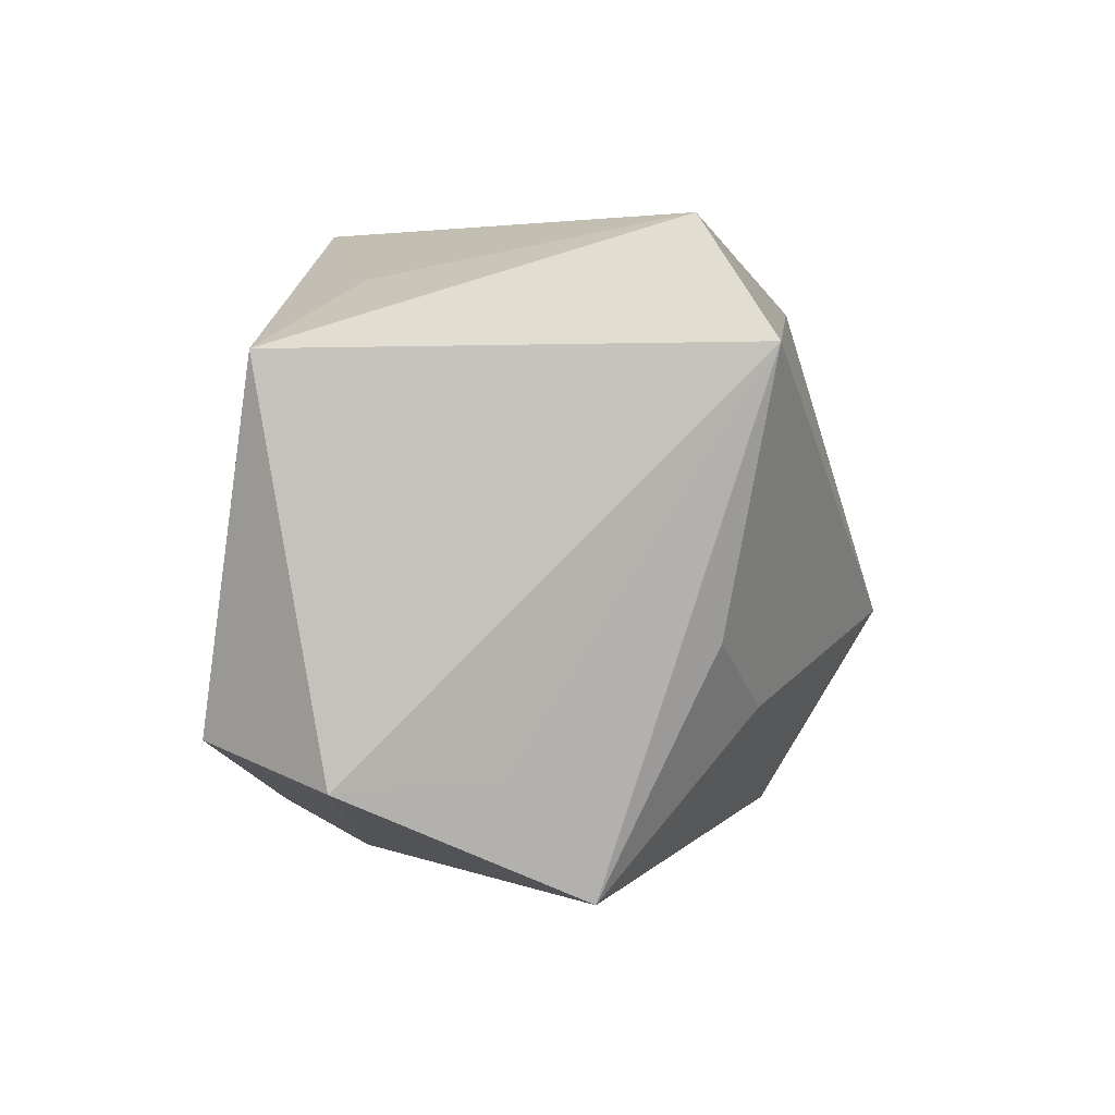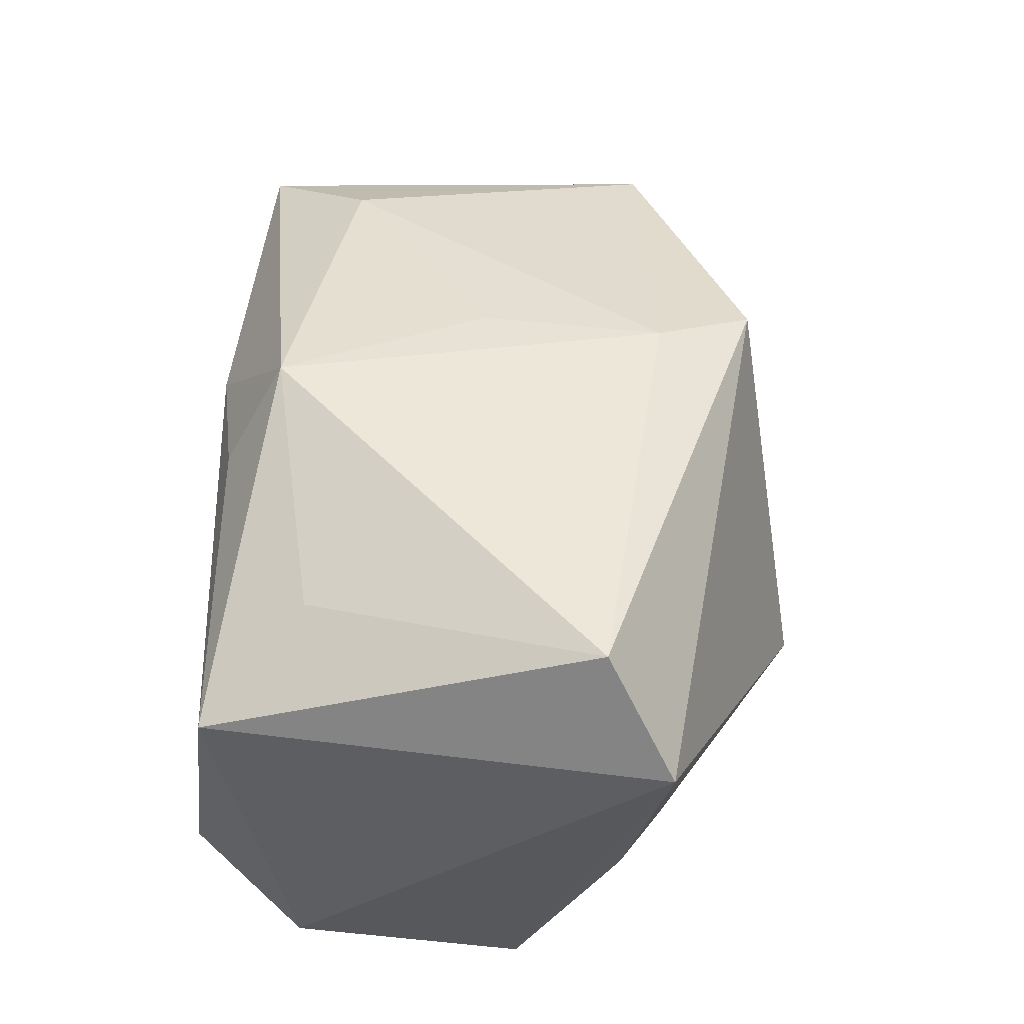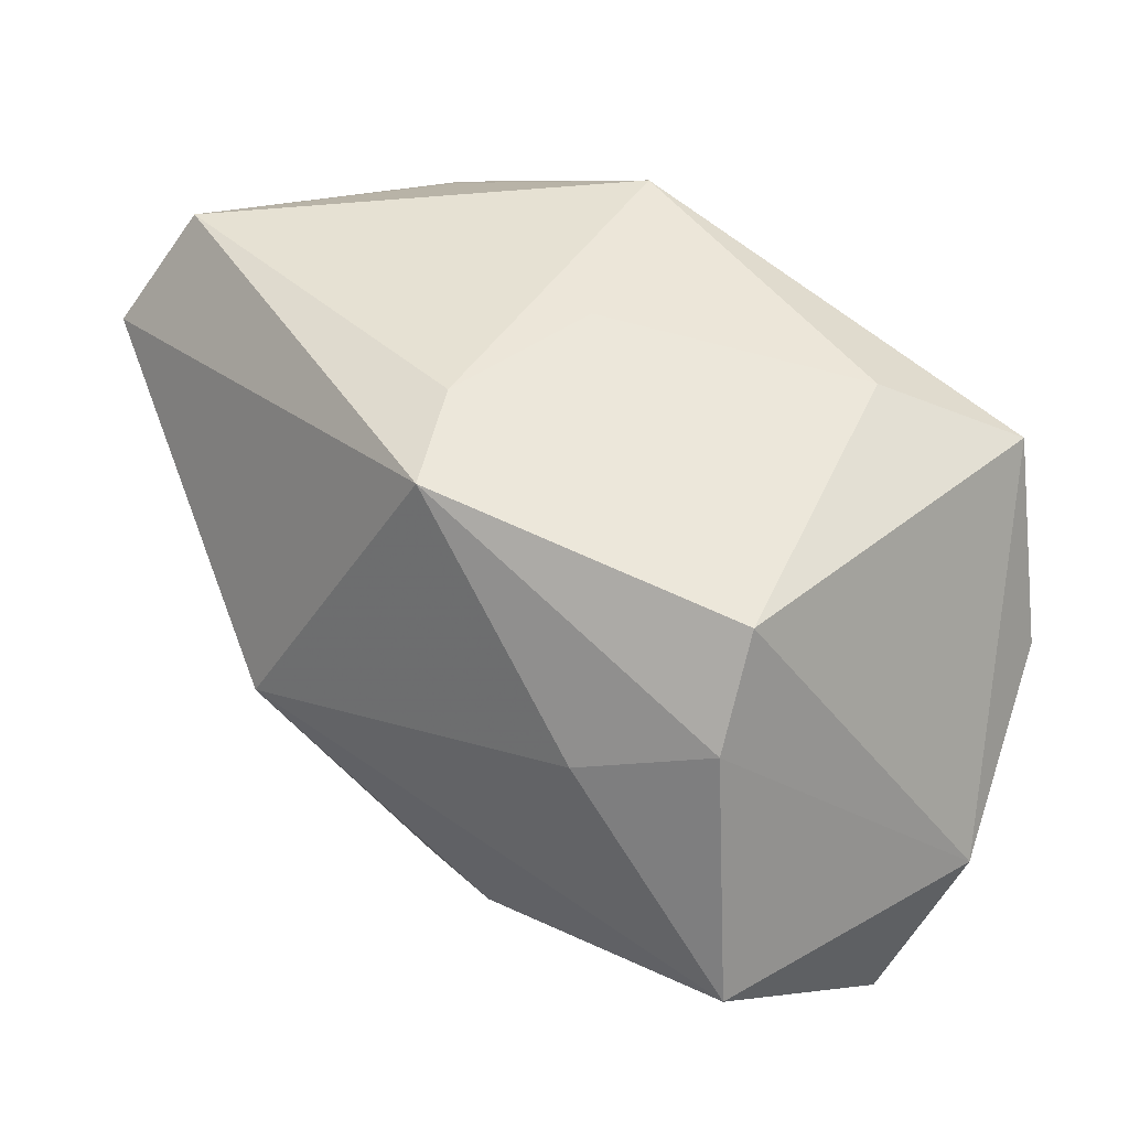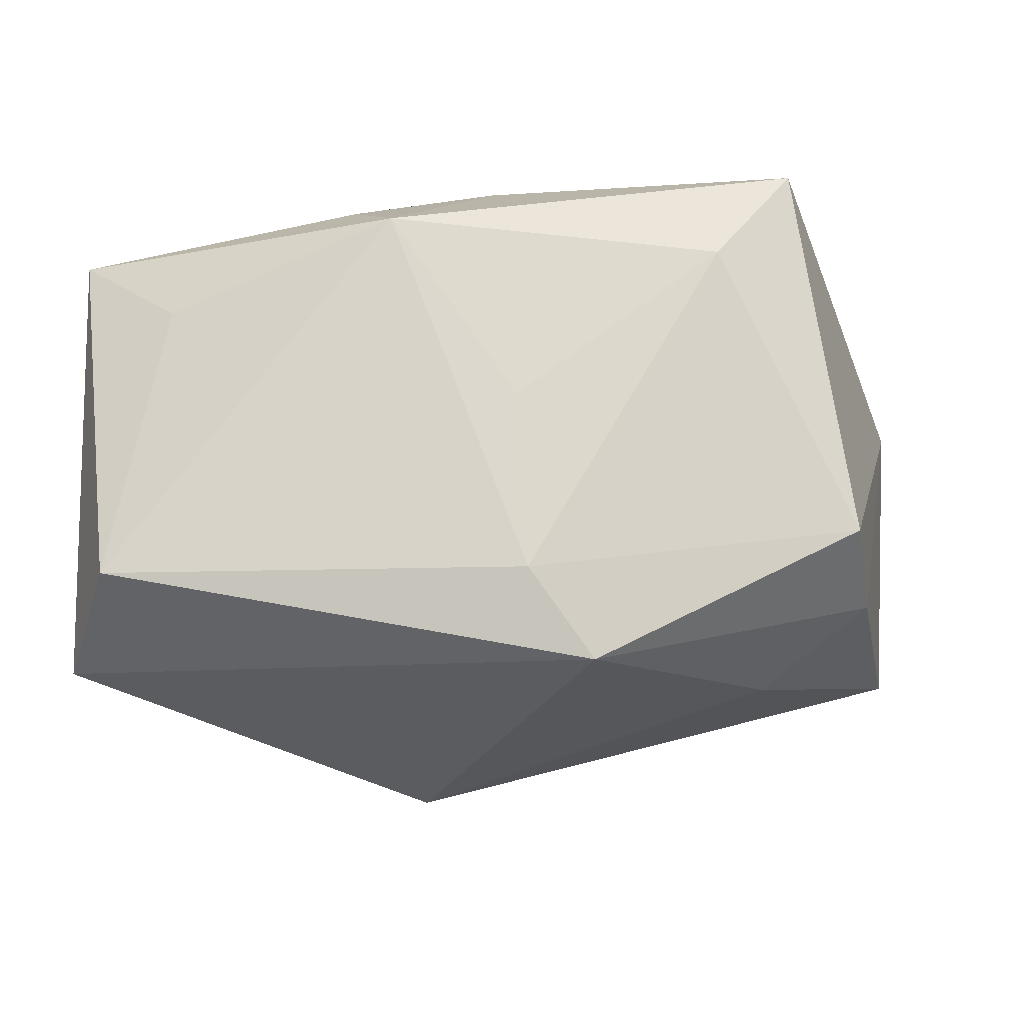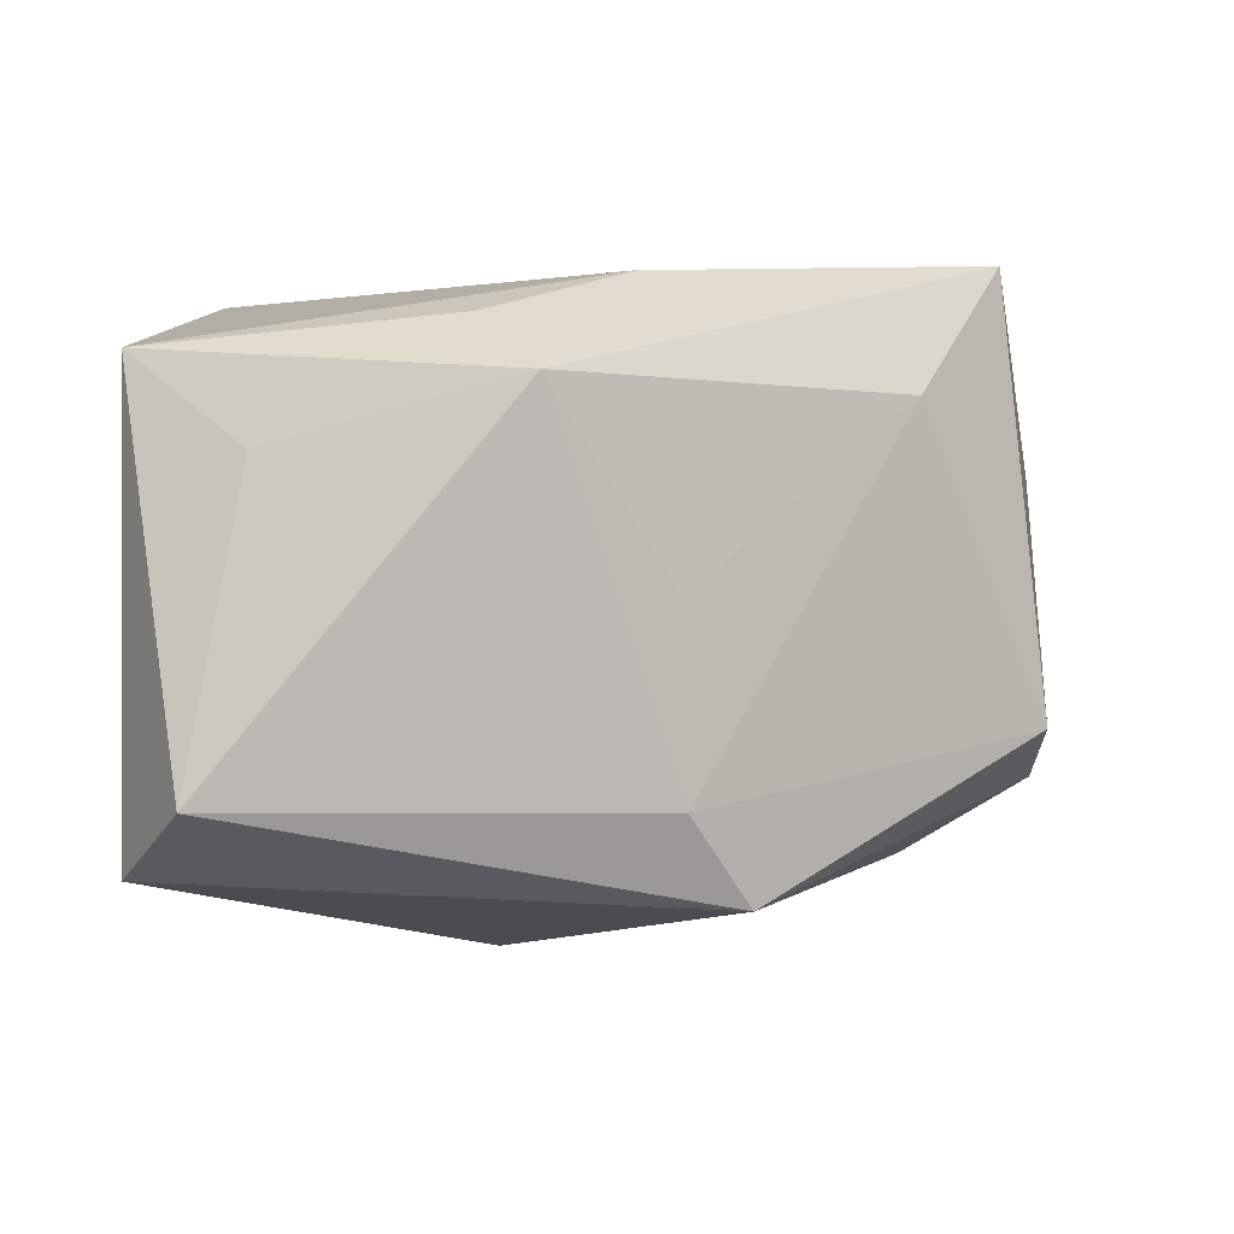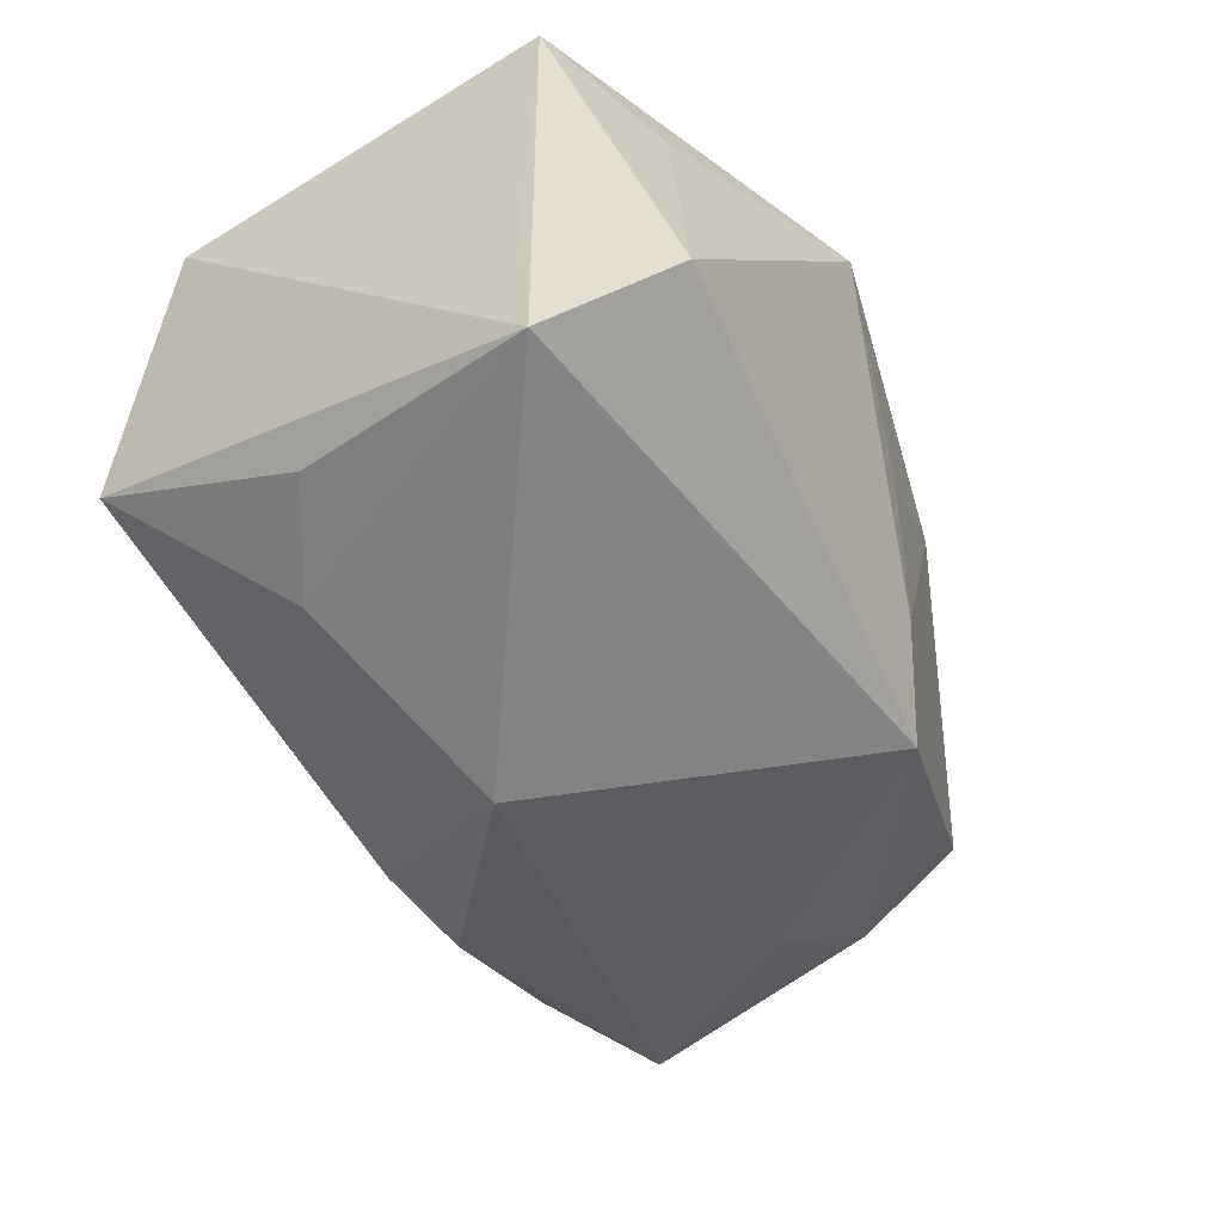
<metadata>
{"format":"obj","ext":"obj","renderer":"f3d","projection":"perspective","resolution":1024,"background":"white","views":[{"elev":-1.8,"azim":-86.8,"up":"+Z"},{"elev":48.7,"azim":-82.3,"up":"+Z"},{"elev":38.3,"azim":48.8,"up":"+Z"},{"elev":71.9,"azim":-1.9,"up":"+Z"},{"elev":2.6,"azim":-9.7,"up":"+Y"},{"elev":-48.3,"azim":-62.3,"up":"+Y"}]}
</metadata>
<code>
v 0.03975 -0.01833 -0.01417
v 0.003387 0.02282 -0.02144
v -0.01208 0.02134 0.02026
v -0.03436 -0.0152 0.02614
v 0.002445 0.0001002 0.02676
v 0.04237 0.009004 -0.01417
v -0.03445 -0.0006558 -0.0176
v -0.02904 0.01092 0.02194
v -0.03658 0.01277 -0.01839
v 0.02519 -0.02235 0.004212
v 0.03534 0.02332 -0.001656
v 0.006411 0.02559 -0.003855
v 0.0217 0.01516 0.0227
v -0.02303 -0.02021 -0.01211
v -0.02979 0.02376 -0.01458
v 0.0336 -0.01087 0.0177
v 0.02353 0.0249 -0.006336
v 0.0139 -0.02196 -0.0199
v 0.008501 -0.02378 0.02385
v 0.034 -0.01178 -0.02326
v 0.002917 -0.01591 0.02643
v -0.008382 0.01664 0.02884
v 0.02308 0.02184 -0.01584
v -0.03104 -0.007361 -0.02723
v 0.02074 0.0175 -0.02723
v -0.007333 -0.03064 -0.00416
v 0.0353 -0.01565 0.008258
v -0.03847 -0.02151 0.01568
v -0.03814 0.01862 0.01542
v 0.004636 -0.02116 -0.02123
v -0.03229 -0.01716 -0.006914
v 0.0009134 0.02488 0.01616
v -0.03833 -0.007879 0.01456
v 0.03924 0.001665 -0.02723
v 0.02977 0.02559 0.01658
f 35 16 6
f 24 26 14
f 26 28 14
f 19 28 26
f 30 26 24
f 24 20 30
f 13 35 22
f 16 35 13
f 34 25 6
f 6 1 34
f 34 1 20
f 34 20 24
f 24 25 34
f 31 28 24
f 24 14 31
f 31 14 28
f 4 29 28
f 28 19 4
f 15 29 32
f 22 35 32
f 9 29 15
f 9 25 24
f 16 19 27
f 6 16 27
f 27 1 6
f 26 30 18
f 18 1 26
f 18 30 20
f 20 1 18
f 5 13 22
f 2 23 25
f 2 9 15
f 25 9 2
f 2 17 23
f 22 29 8
f 8 4 22
f 29 4 8
f 3 29 22
f 22 32 3
f 3 32 29
f 24 28 7
f 7 9 24
f 28 9 7
f 28 29 33
f 33 9 28
f 29 9 33
f 10 27 19
f 1 27 10
f 10 19 26
f 26 1 10
f 21 4 19
f 13 5 21
f 22 4 21
f 21 5 22
f 21 19 16
f 16 13 21
f 35 17 12
f 15 32 12
f 12 32 35
f 12 2 15
f 17 2 12
f 11 35 6
f 11 17 35
f 23 17 11
f 6 25 11
f 25 23 11

</code>
